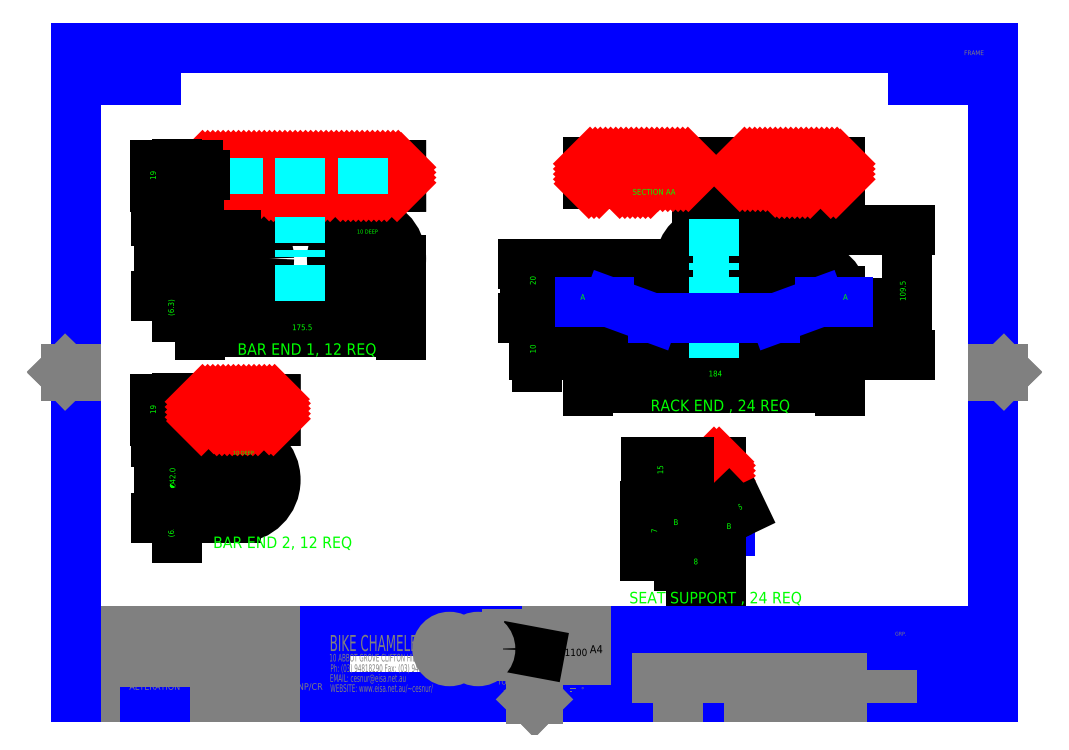
<metadata>
{"format":"dxf","ext":"dxf","renderer":"ezdxf+matplotlib","layout":"modelspace","background":"white","min_lineweight":24,"dpi":150}
</metadata>
<code>
0
SECTION
2
ENTITIES
0
CIRCLE
8
0
10
-5700
20
5893
30
0
40
22.25
0
CIRCLE
8
0
10
-5792
20
5907
30
0
40
8
0
CIRCLE
8
0
10
-5608
20
5907
30
0
40
8
0
ARC
8
0
10
-5608
20
5907
30
0
40
18
50
287.6
51
0
0
ARC
8
0
10
-5792
20
5907
30
0
40
18
50
180
51
252.4
0
LINE
8
0
10
-5608
20
5935
30
0
11
-5654
21
5935
31
0
0
LINE
8
0
10
-5710
20
5862
30
0
11
-5797
21
5890
31
0
0
LINE
8
0
10
-5690
20
5862
30
0
11
-5602
21
5890
31
0
0
ARC
8
0
10
-5700
20
5893
30
0
40
32.25
50
252.4
51
287.6
0
CIRCLE
8
0
10
-5700
20
5940
30
0
40
15
0
LINE
8
0
10
-5746
20
5935
30
0
11
-5792
21
5935
31
0
0
LINE
8
0
10
-5678
20
5896
30
0
11
-5650
21
5896
31
0
0
LINE
8
0
10
-5678
20
5890
30
0
11
-5650
21
5890
31
0
0
ARC
8
0
10
-5650
20
5893
30
0
40
3.175
50
270
51
90
0
LINE
8
0
10
-5722
20
5890
30
0
11
-5750
21
5890
31
0
0
LINE
8
0
10
-5722
20
5896
30
0
11
-5750
21
5896
31
0
0
ARC
8
0
10
-5750
20
5893
30
0
40
3.175
50
90
51
270
0
TEXT
8
DIM
10
-5747
20
5886
30
0
40
5
1
6 DEEP
0
DIMENSION
8
DIM
2
*D3
10
-5575
20
5890
30
0
11
-5579
21
5873
31
0
13
-5650
23
5896
33
0
14
-5650
24
5890
34
0
50
90
0
DIMENSION
8
DIM
2
*D4
10
-5650
20
5850
30
0
11
-5700
21
5854
31
0
13
-5750
23
5893
33
0
14
-5650
24
5893
34
0
0
TEXT
8
DIM
10
-5791
20
5907
30
0
40
5
1
10 DEEP
0
TEXT
8
DIM
10
-5635
20
5904
30
0
40
5
1
10 DEEP
0
TEXT
8
DIM
10
-5686
20
5904
30
0
40
5
1
THRU
0
TEXT
8
DIM
10
-5703
20
5922
30
0
40
5
1
THRU
0
LINE
8
0
10
-5810
20
5907
30
0
11
-5810
21
5917
31
0
0
LINE
8
0
10
-5590
20
5907
30
0
11
-5590
21
5917
31
0
0
ARC
8
0
10
-5608
20
5917
30
0
40
18
50
0
51
90
0
ARC
8
0
10
-5792
20
5917
30
0
40
18
50
90
51
180
0
ARC
8
0
10
-5700
20
5940
30
0
40
30
50
15.71
51
164.3
0
ARC
8
0
10
-5746
20
5953
30
0
40
18
50
270
51
344.3
0
ARC
8
0
10
-5654
20
5953
30
0
40
18
50
195.7
51
270
0
DIMENSION
8
DIM
2
*D5
10
-5810
20
5832
30
0
11
-5700
21
5835
31
0
13
-5590
23
5907
33
0
14
-5810
24
5907
34
0
0
DIMENSION
8
DIM
2
*D6
10
-5685
20
5988
30
0
11
-5700
21
5992
31
0
1
%%c<>
13
-5715
23
5940
33
0
14
-5685
24
5940
34
0
0
DIMENSION
8
DIM
2
*D8
10
-5843
20
5899
30
0
11
-5847
21
5907
31
0
1
%%c<>
13
-5792
23
5915
33
0
14
-5792
24
5899
34
0
50
90
0
DIMENSION
8
DIM
2
*D10
10
-5854
20
5870
30
0
11
-5859
21
5902
31
0
70
   128
1
%%c<>
13
-5700
23
5915
33
0
14
-5700
24
5870
34
0
50
90
0
DIMENSION
8
DIM
2
*D11
10
-5865
20
5940
30
0
11
-5865
21
5927
31
0
70
   128
13
-5700
23
5893
33
0
14
-5700
24
5940
34
0
50
90
0
DIMENSION
8
DIM
2
*D12
10
-5532
20
5860
30
0
11
-5535
21
5915
31
0
13
-5700
23
5970
33
0
14
-5700
24
5860
34
0
50
90
0
DIMENSION
8
DIM
2
*D13
10
-5854
20
5860
30
0
11
-5858
21
5865
31
0
13
-5700
23
5870
33
0
14
-5700
24
5860
34
0
50
90
0
DIMENSION
8
DIM
2
*D14
10
-5854
20
5935
30
0
11
-5858
21
5925
31
0
13
-5701
23
5915
33
0
14
-5792
24
5935
34
0
50
90
0
DIMENSION
8
DIM
2
*D15
10
-5608
20
5841
30
0
11
-5700
21
5845
31
0
13
-5792
23
5907
33
0
14
-5608
24
5907
34
0
0
LINE
8
CL
10
-5700
20
5979
30
0
11
-5700
21
5858
31
0
0
LINE
8
CL
10
-5719
20
5940
30
0
11
-5681
21
5940
31
0
0
LINE
8
0
10
-5810
20
6010
30
0
11
-5810
21
6029
31
0
0
LINE
8
0
10
-5700
20
6029
30
0
11
-5810
21
6029
31
0
0
LINE
8
0
10
-5700
20
6010
30
0
11
-5810
21
6010
31
0
0
LINE
8
0
10
-5753
20
6010
30
0
11
-5753
21
6016
31
0
0
LINE
8
0
10
-5800
20
6010
30
0
11
-5800
21
6020
31
0
0
LINE
8
0
10
-5722
20
6016
30
0
11
-5722
21
6029
31
0
0
LINE
8
CL
10
-5700
20
6001
30
0
11
-5700
21
6036
31
0
0
LINE
8
0
10
-5722
20
6016
30
0
11
-5753
21
6016
31
0
0
LINE
8
0
10
-5784
20
6010
30
0
11
-5784
21
6020
31
0
0
LINE
8
0
10
-5784
20
6020
30
0
11
-5800
21
6020
31
0
0
LINE
8
0
10
-5722
20
6010
30
0
11
-5722
21
6016
31
0
0
LINE
8
0
10
-5700
20
6010
30
0
11
-5590
21
6010
31
0
0
LINE
8
0
10
-5700
20
6029
30
0
11
-5590
21
6029
31
0
0
LINE
8
0
10
-5590
20
6010
30
0
11
-5590
21
6029
31
0
0
LINE
8
0
10
-5600
20
6010
30
0
11
-5600
21
6020
31
0
0
LINE
8
0
10
-5616
20
6010
30
0
11
-5616
21
6020
31
0
0
LINE
8
0
10
-5616
20
6020
30
0
11
-5600
21
6020
31
0
0
LINE
8
0
10
-5678
20
6010
30
0
11
-5678
21
6016
31
0
0
LINE
8
0
10
-5678
20
6016
30
0
11
-5647
21
6016
31
0
0
LINE
8
0
10
-5678
20
6016
30
0
11
-5678
21
6029
31
0
0
LINE
8
0
10
-5647
20
6010
30
0
11
-5647
21
6016
31
0
0
INSERT
8
025
2
*X38
10
0
20
0
30
0
0
DIMENSION
8
DIM
2
*D16
10
-6006
20
5895
30
0
11
-6061
21
5899
31
0
70
     1
1
<> CRS
13
-6116
23
5945
33
0
14
-6006
24
5945
34
0
0
CIRCLE
8
0
10
-6116
20
5945
30
0
40
21
0
CIRCLE
8
0
10
-6116
20
5945
30
0
40
27.35
0
LINE
8
0
10
-5973
20
6007
30
0
11
-6149
21
6007
31
0
0
LINE
8
0
10
-5973
20
6007
30
0
11
-5973
21
6026
31
0
0
LINE
8
0
10
-6149
20
6007
30
0
11
-6149
21
6026
31
0
0
LINE
8
0
10
-6137
20
6007
30
0
11
-6137
21
6017
31
0
0
LINE
8
0
10
-6095
20
6007
30
0
11
-6095
21
6017
31
0
0
LINE
8
0
10
-6137
20
6017
30
0
11
-6143
21
6017
31
0
0
LINE
8
0
10
-6088
20
6007
30
0
11
-6088
21
6017
31
0
0
LINE
8
0
10
-6143
20
6007
30
0
11
-6143
21
6017
31
0
0
LINE
8
0
10
-6088
20
6017
30
0
11
-6095
21
6017
31
0
0
LINE
8
0
10
-5979
20
6007
30
0
11
-5979
21
6017
31
0
0
LINE
8
0
10
-5985
20
6007
30
0
11
-5985
21
6017
31
0
0
LINE
8
0
10
-5985
20
6017
30
0
11
-5979
21
6017
31
0
0
LINE
8
0
10
-6033
20
6007
30
0
11
-6033
21
6017
31
0
0
LINE
8
0
10
-6027
20
6007
30
0
11
-6027
21
6017
31
0
0
LINE
8
0
10
-6033
20
6017
30
0
11
-6027
21
6017
31
0
0
ARC
8
0
10
-6116
20
5945
30
0
40
33
50
90
51
270
0
ARC
8
0
10
-6006
20
5945
30
0
40
33
50
270
51
90
0
CIRCLE
8
0
10
-6006
20
5945
30
0
40
27.35
0
CIRCLE
8
0
10
-6006
20
5945
30
0
40
21
0
LINE
8
0
10
-6006
20
5978
30
0
11
-6116
21
5978
31
0
0
LINE
8
0
10
-6116
20
5912
30
0
11
-6006
21
5912
31
0
0
DIMENSION
8
DIM
2
*D17
10
-6184
20
5912
30
0
11
-6188
21
5945
31
0
13
-6116
23
5978
33
0
14
-6116
24
5912
34
0
50
90
0
DIMENSION
8
DIM
2
*D18
10
-5973
20
5881
30
0
11
-6061
21
5885
31
0
13
-6149
23
5945
33
0
14
-5973
24
5945
34
0
0
LINE
8
0
10
-5973
20
6026
30
0
11
-6149
21
6026
31
0
0
INSERT
8
025
2
*X39
10
0
20
0
30
0
0
LINE
8
CL
10
-6116
20
6001
30
0
11
-6116
21
6033
31
0
0
LINE
8
CL
10
-6006
20
6001
30
0
11
-6006
21
6033
31
0
0
LINE
8
CL
10
-6061
20
6001
30
0
11
-6061
21
6033
31
0
0
LINE
8
CL
10
-6061
20
5908
30
0
11
-6061
21
5981
31
0
0
DIMENSION
8
DIM
2
*D19
10
-6169
20
5966
30
0
11
-6172
21
5945
31
0
1
%%c<>0
13
-6116
23
5924
33
0
14
-6116
24
5966
34
0
50
90
0
DIMENSION
8
DIM
2
*D21
10
-6168
20
6017
30
0
11
-6172
21
6012
31
0
13
-6149
23
6007
33
0
14
-6143
24
6017
34
0
50
90
0
DIMENSION
8
DIM
2
*D22
10
-6169
20
5917
30
0
11
-6173
21
5901
31
0
1
(<>)
13
-6116
23
5924
33
0
14
-6116
24
5917
34
0
50
90
0
DIMENSION
8
DIM
2
*D23
10
-6186
20
6007
30
0
11
-6189
21
6017
31
0
13
-6149
23
6026
33
0
14
-6149
24
6007
34
0
50
90
0
TEXT
8
DIM
10
-6012
20
5967
30
0
40
3.5
1
10 DEEP
0
INSERT
8
DIM
66
     1
2
TITLE1
10
-6266
20
5551
30
0
41
2
42
2
43
2
0
ATTRIB
8
0
10
-5711
20
5601
30
0
40
7
1
BC3 UNIMOLD PARTS
72
     4
11
-5669
21
5605
31
0
2
TITLE
70
     0
0
ATTRIB
8
0
10
-5514
20
5570
30
0
40
10
1
106
72
     4
11
-5505
21
5575
31
0
2
NUMBER
70
     0
0
ATTRIB
8
0
10
-6231
20
6106
30
0
40
10
1
106
72
     4
11
-6222
21
6111
31
0
2
NUMBER
70
     0
0
ATTRIB
8
0
10
-5496
20
6111
30
0
40
7
1
 -
72
     4
11
-5494
21
6111
31
0
2
FRAME
70
     0
0
ATTRIB
8
0
10
-5713
20
5564
30
0
40
5
1
3/4/03
2
DATE
70
     0
0
ATTRIB
8
0
10
-5775
20
5564
30
0
40
5
1
1 : 2
2
SCALE
70
     0
0
ATTRIB
8
0
10
-5775
20
5580
30
0
40
5
1
BIKE CHAMELEON
2
CUST
70
     0
0
ATTRIB
8
0
10
-5663
20
5565
30
0
40
5
1
S.S.NURSE
72
     4
11
-5647
21
5567
31
0
2
NAME
70
     0
0
ATTRIB
8
0
10
-5605
20
5567
30
0
40
5
1

72
     4
11
-5605
21
5567
31
0
2
CHECKER
70
     0
0
ATTRIB
8
0
10
-5579
20
5564
30
0
40
5
1

2
CHK-DATE
70
     0
0
ATTRIB
8
0
10
-5662
20
5580
30
0
40
5
1
19mm WHITE UNIMOLD
2
MATL
70
     0
0
ATTRIB
8
0
10
-5578
20
5580
30
0
40
5
1
-
2
WT
70
     0
0
ATTRIB
8
0
10
-5537
20
5608
30
0
40
5
1
-
2
GRP
70
     0
0
ATTRIB
8
0
10
-5508
20
5607
30
0
40
5
1
-
2
PRT
70
     0
0
ATTRIB
8
0
10
-5509
20
5597
30
0
40
5
1
-
72
     4
11
-5508
21
5598
31
0
2
FAM
70
     0
0
ATTRIB
8
0
10
-5820
20
5572
30
0
40
5
1
0.3
2
LIN-TOL
70
     0
0
ATTRIB
8
0
10
-5820
20
5565
30
0
40
5
1
1
2
ANG-TOL
70
     0
0
SEQEND
8
DIM
0
INSERT
8
DIM
66
     1
2
ISS2
10
-6256
20
5579
30
0
41
2
42
2
43
2
0
ATTRIB
8
DIM
10
-6250
20
5583
30
0
40
5
1
A
72
     4
11
-6248
21
5586
31
0
2
ISSUE
70
     0
0
ATTRIB
8
DIM
10
-6210
20
5583
30
0
40
5
1
ORIGINAL ISSUE
72
     4
11
-6187
21
5586
31
0
2
ALT
70
     0
0
ATTRIB
8
DIM
10
-6129
20
5583
30
0
40
5
1
27/3/02
72
     4
11
-6119
21
5586
31
0
2
DATE
70
     0
0
ATTRIB
8
DIM
10
-6053
20
5585
30
0
40
5
1
-
72
     4
11
-6052
21
5586
31
0
2
CR
70
     0
0
ATTRIB
8
DIM
10
-6099
20
5583
30
0
40
5
1
SSN
2
DRN
70
     0
0
ATTRIB
8
DIM
10
-6080
20
5583
30
0
40
5
1

2
CHB
70
     8
0
SEQEND
8
DIM
0
LINE
8
0
10
-6083
20
5803
30
0
11
-6149
21
5803
31
0
0
LINE
8
0
10
-6083
20
5822
30
0
11
-6149
21
5822
31
0
0
DIMENSION
8
DIM
2
*D27
10
-6168
20
5813
30
0
11
-6172
21
5808
31
0
13
-6149
23
5803
33
0
14
-6143
24
5813
34
0
50
90
0
LINE
8
CL
10
-6116
20
5797
30
0
11
-6116
21
5829
31
0
0
DIMENSION
8
DIM
2
*D24
10
-6184
20
5719
30
0
11
-6188
21
5752
31
0
13
-6116
23
5785
33
0
14
-6116
24
5719
34
0
50
90
0
ARC
8
0
10
-6116
20
5752
30
0
40
33
50
90
51
270
0
CIRCLE
8
0
10
-6116
20
5752
30
0
40
27.35
0
DIMENSION
8
DIM
2
*D28
10
-6169
20
5724
30
0
11
-6173
21
5708
31
0
1
(<>)
13
-6116
23
5731
33
0
14
-6116
24
5724
34
0
50
90
0
DIMENSION
8
DIM
2
*D25
10
-6169
20
5773
30
0
11
-6172
21
5752
31
0
1
%%c<>0
13
-6116
23
5731
33
0
14
-6116
24
5773
34
0
50
90
0
CIRCLE
8
0
10
-6116
20
5752
30
0
40
21
0
DIMENSION
8
DIM
2
*D29
10
-6186
20
5803
30
0
11
-6189
21
5813
31
0
13
-6149
23
5822
33
0
14
-6149
24
5803
34
0
50
90
0
LINE
8
0
10
-6088
20
5813
30
0
11
-6095
21
5813
31
0
0
LINE
8
0
10
-6137
20
5813
30
0
11
-6143
21
5813
31
0
0
LINE
8
0
10
-6149
20
5803
30
0
11
-6149
21
5822
31
0
0
LINE
8
0
10
-6143
20
5803
30
0
11
-6143
21
5813
31
0
0
LINE
8
0
10
-6137
20
5803
30
0
11
-6137
21
5813
31
0
0
LINE
8
0
10
-6095
20
5803
30
0
11
-6095
21
5813
31
0
0
LINE
8
0
10
-6088
20
5803
30
0
11
-6088
21
5813
31
0
0
ARC
8
0
10
-6116
20
5752
30
0
40
33
50
270
51
90
0
LINE
8
0
10
-6083
20
5803
30
0
11
-6083
21
5822
31
0
0
INSERT
8
025
2
*X40
10
0
20
0
30
0
0
LINE
8
0
10
-5720
20
5729
30
0
11
-5720
21
5707
31
0
0
ARC
8
0
10
-5712
20
5707
30
0
40
8
50
205.9
51
154.1
0
ARC
8
0
10
-5712
20
5707
30
0
40
18
50
288.1
51
71.85
0
LINE
8
0
10
-5720
20
5729
30
0
11
-5707
21
5724
31
0
0
LINE
8
0
10
-5720
20
5685
30
0
11
-5707
21
5690
31
0
0
LINE
8
025
10
-5792
20
5907
30
0
11
-5817
21
5907
31
0
0
LINE
8
025
10
-5792
20
5907
30
0
11
-5753
21
5893
31
0
0
LINE
8
025
10
-5753
20
5893
30
0
11
-5647
21
5893
31
0
0
LINE
8
025
10
-5647
20
5893
30
0
11
-5608
21
5907
31
0
0
LINE
8
025
10
-5608
20
5907
30
0
11
-5584
21
5907
31
0
0
TEXT
8
DIM
10
-5817
20
5909
30
0
40
5
1
A
0
TEXT
8
DIM
10
-5588
20
5909
30
0
40
5
1
A
0
TEXT
8
DIM
10
-5771
20
6001
30
0
40
5
1
SECTION AA
0
LINE
8
0
10
-5694
20
5749
30
0
11
-5720
21
5749
31
0
0
LINE
8
0
10
-5694
20
5768
30
0
11
-5720
21
5768
31
0
0
LINE
8
0
10
-5704
20
5753
30
0
11
-5720
21
5753
31
0
0
LINE
8
025
10
-5686
20
5707
30
0
11
-5734
21
5707
31
0
0
LINE
8
0
10
-5720
20
5711
30
0
11
-5720
21
5711
31
0
0
LINE
8
0
10
-5720
20
5704
30
0
11
-5720
21
5704
31
0
0
LINE
8
0
10
-5720
20
5707
30
0
11
-5720
21
5685
31
0
0
LINE
8
0
10
-5720
20
5749
30
0
11
-5720
21
5768
31
0
0
LINE
8
0
10
-5694
20
5749
30
0
11
-5694
21
5768
31
0
0
LINE
8
0
10
-5704
20
5753
30
0
11
-5704
21
5768
31
0
0
INSERT
8
025
2
*X41
10
0
20
0
30
0
0
TEXT
8
DIM
10
-5723
20
5741
30
0
40
5
1
SECTION BB
0
DIMENSION
8
DIM
2
*D30
10
-5758
20
5685
30
0
11
-5762
21
5707
31
0
13
-5720
23
5729
33
0
14
-5720
24
5685
34
0
50
90
0
DIMENSION
8
DIM
2
*D31
10
-5694
20
5666
30
0
11
-5707
21
5669
31
0
13
-5720
23
5685
33
0
14
-5694
24
5707
34
0
0
DIMENSION
8
DIM
2
*D32
10
-5718
20
5701
30
0
11
-5692
21
5727
31
0
70
   131
15
-5707
25
5713
35
0
40
0
0
DIMENSION
8
DIM
2
*D33
10
-5729
20
5699
30
0
11
-5681
21
5722
31
0
70
     3
15
-5696
25
5715
35
0
40
0
0
DIMENSION
8
DIM
2
*D34
10
-5749
20
5704
30
0
11
-5752
21
5707
31
0
13
-5720
23
5711
33
0
14
-5720
24
5704
34
0
50
90
0
DIMENSION
8
DIM
2
*D35
10
-5757
20
5768
30
0
11
-5761
21
5758
31
0
13
-5720
23
5749
33
0
14
-5720
24
5768
34
0
50
90
0
DIMENSION
8
DIM
2
*D36
10
-5743
20
5753
30
0
11
-5747
21
5760
31
0
13
-5720
23
5768
33
0
14
-5720
24
5753
34
0
50
90
0
DIMENSION
8
DIM
2
*D37
10
-5712
20
5677
30
0
11
-5716
21
5681
31
0
13
-5720
23
5685
33
0
14
-5712
24
5707
34
0
0
TEXT
8
DIM
10
-5689
20
5709
30
0
40
5
1
B
0
TEXT
8
DIM
10
-5736
20
5712
30
0
40
5
1
B
0
TEXT
8
DIM
10
-6116
20
5861
30
0
40
10
1
BAR END 1, 12 REQ
0
TEXT
8
DIM
10
-6137
20
5692
30
0
40
10
1
BAR END 2, 12 REQ
0
TEXT
8
DIM
10
-5755
20
5812
30
0
40
10
1
RACK END , 24 REQ
0
TEXT
8
DIM
10
-5774
20
5644
30
0
40
10
1
SEAT SUPPORT , 24 REQ
0
TEXT
8
DIM
10
-6120
20
5774
30
0
40
3.5
1
10 DEEP
0
INSERT
8
DIM
2
MET-A3
10
-6267
20
5553
30
0
41
2
42
2
43
2
0
ENDSEC
0
EOF

</code>
